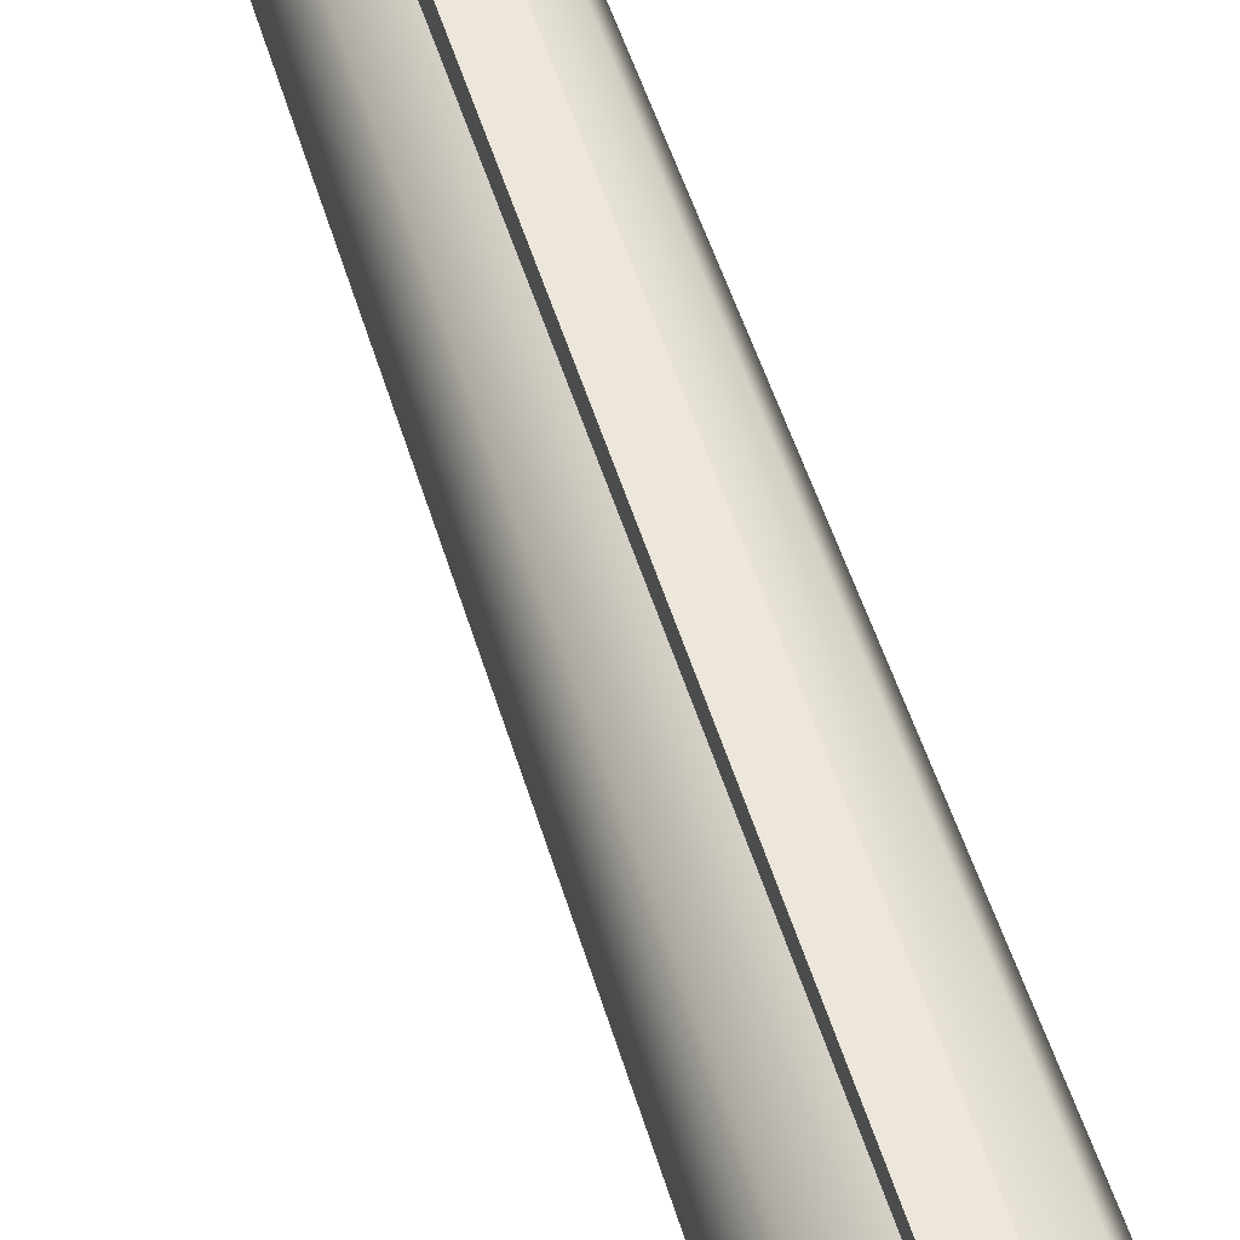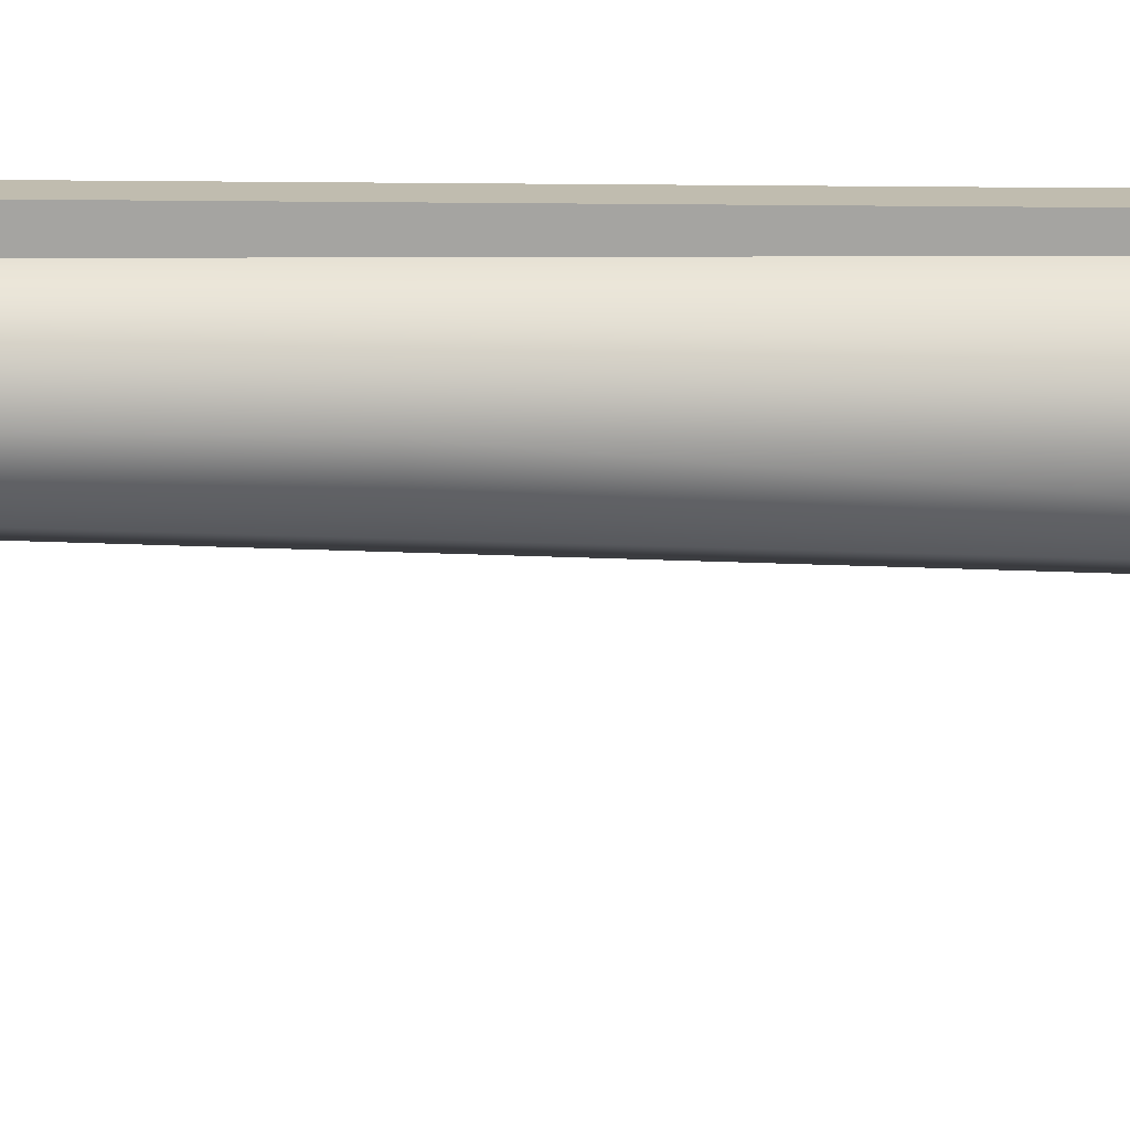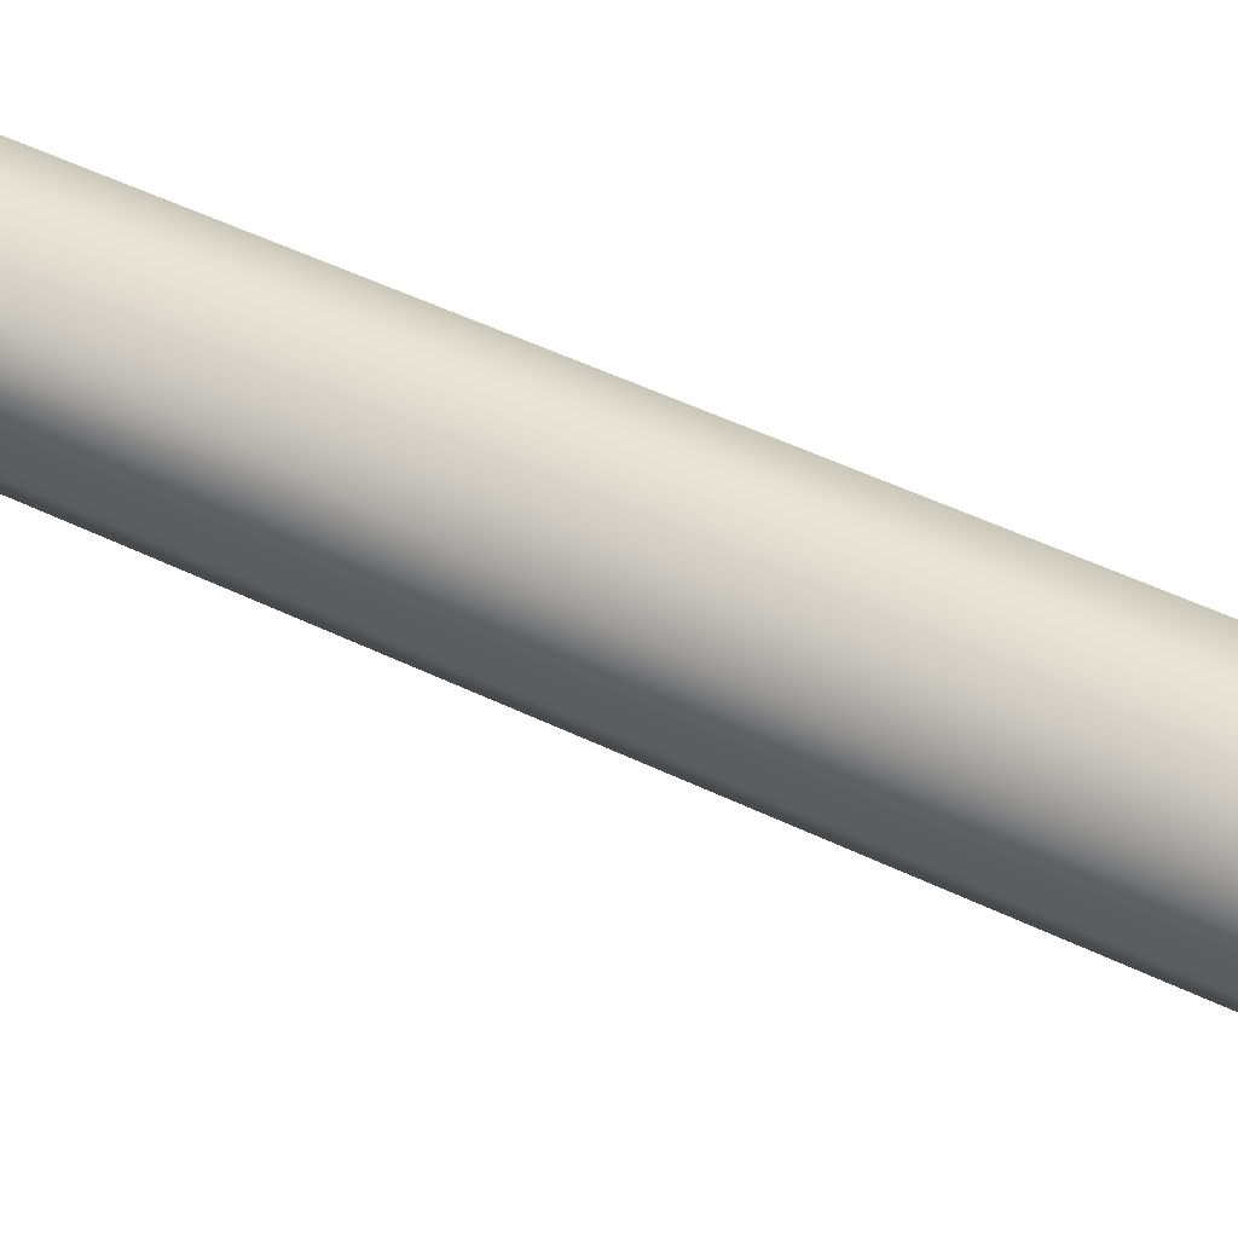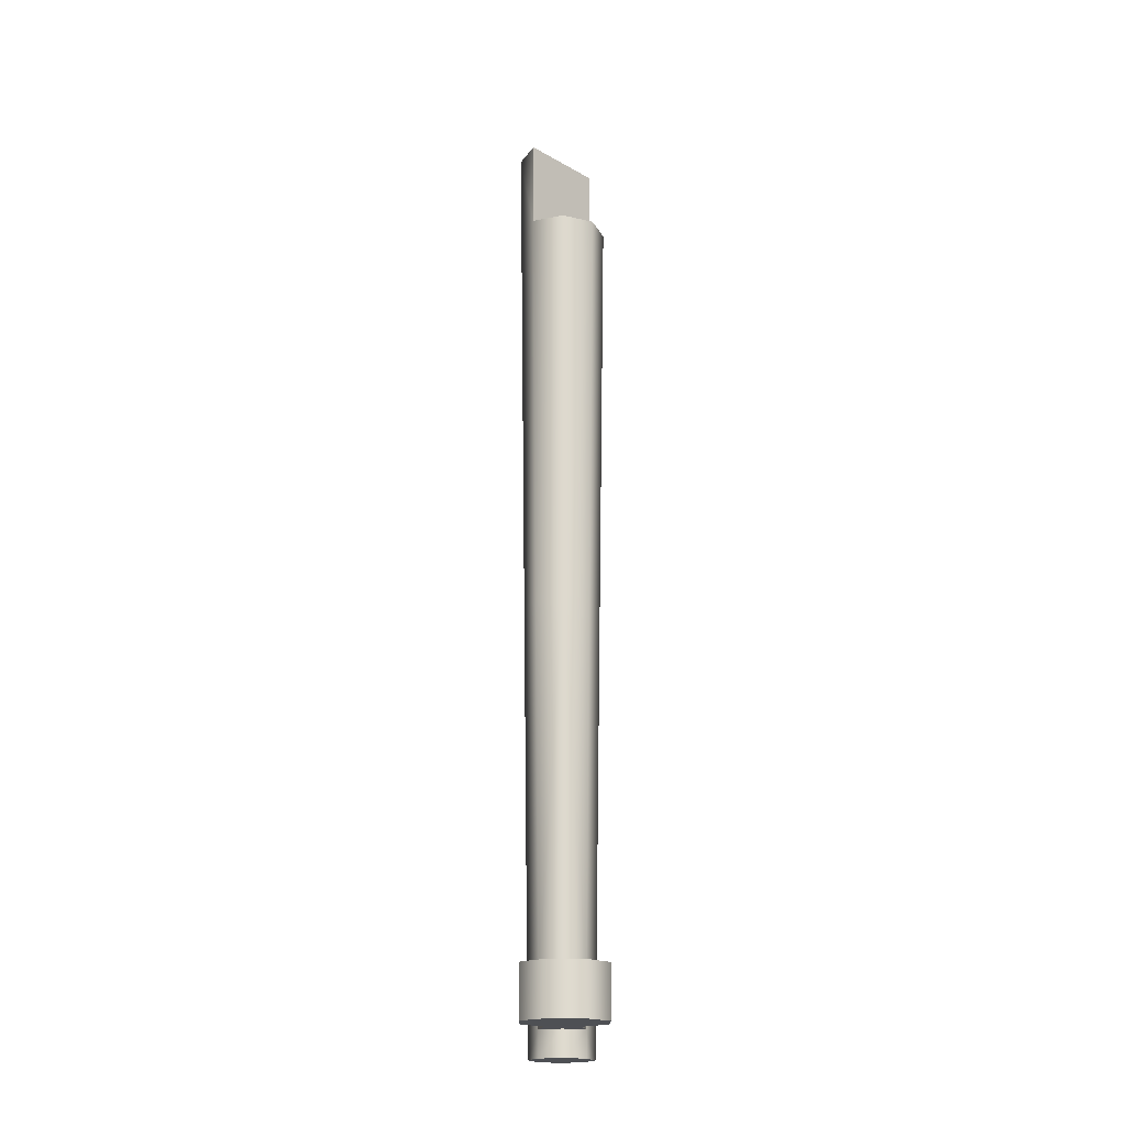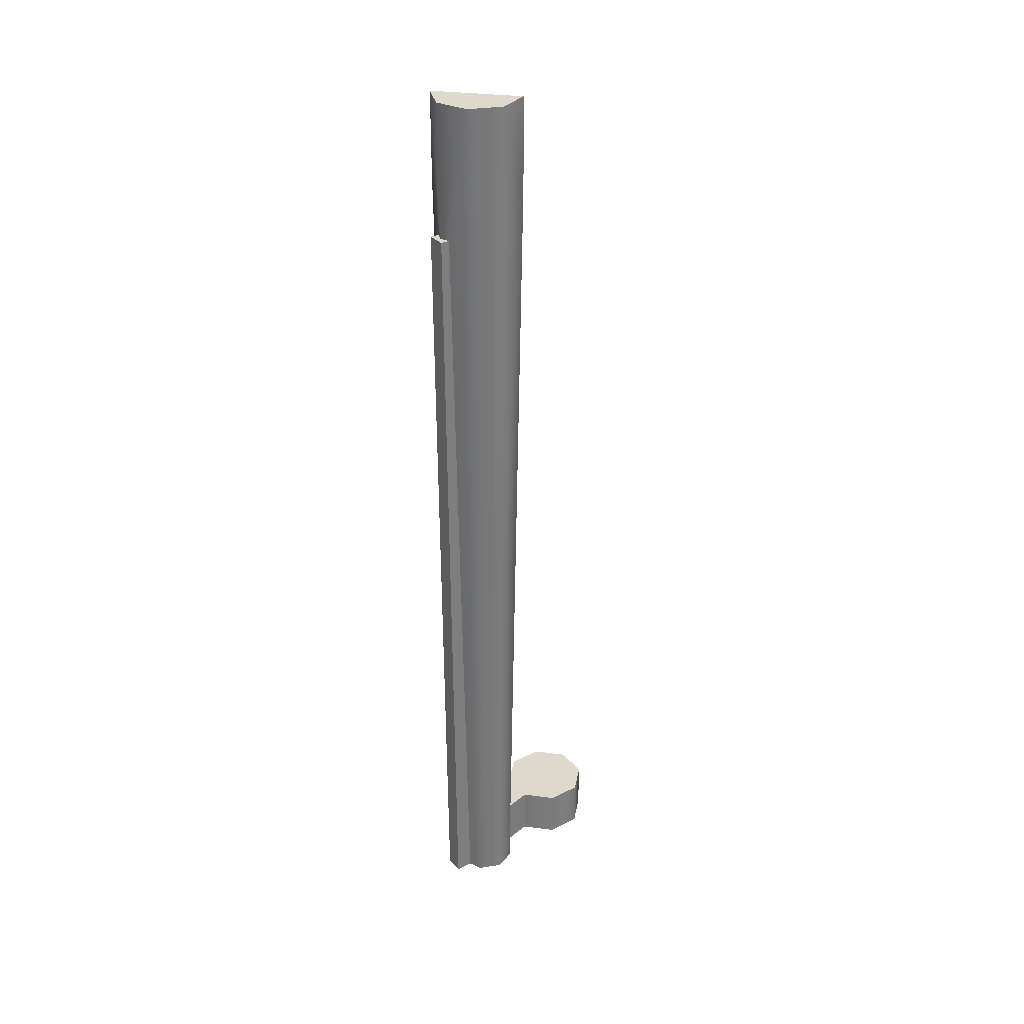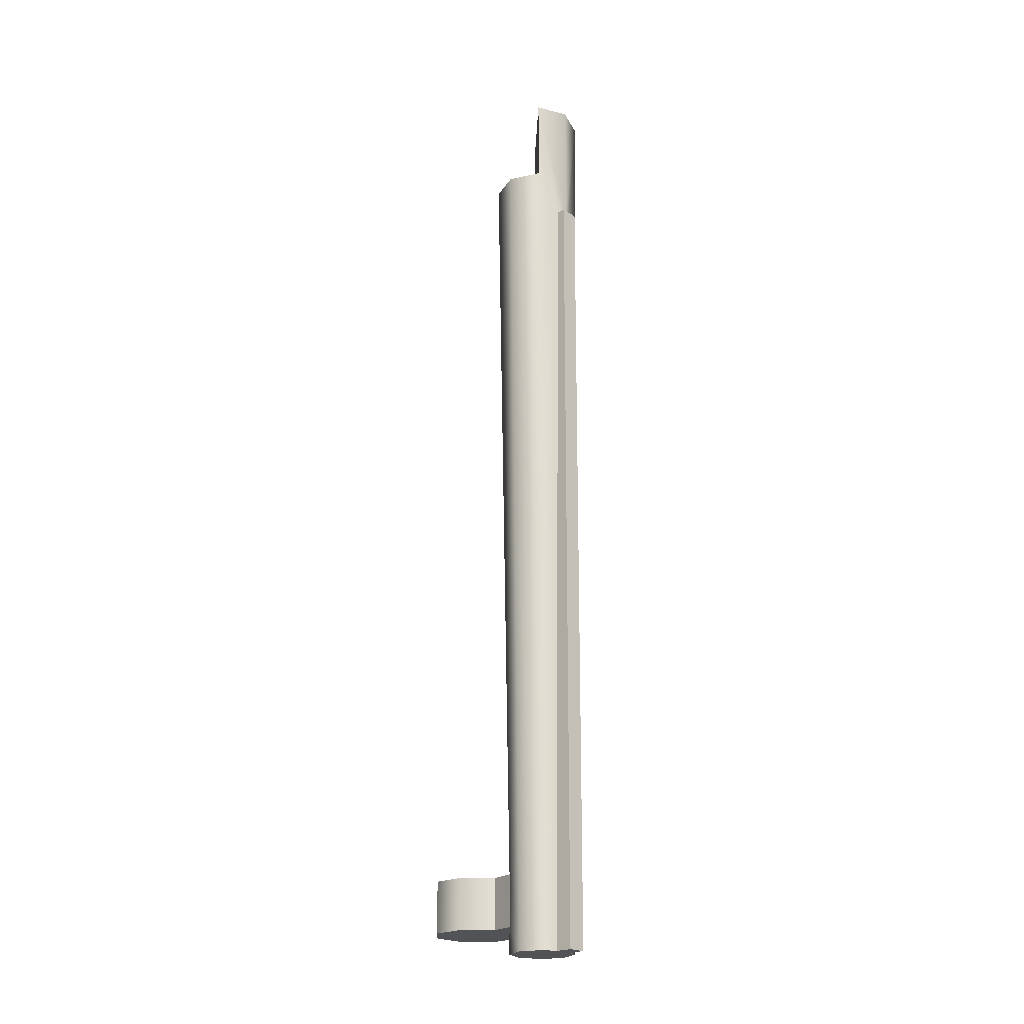
<metadata>
{"format":"obj","ext":"obj","renderer":"f3d","projection":"perspective","resolution":1024,"background":"white","views":[{"elev":52.6,"azim":163.1,"up":"+Z"},{"elev":16.3,"azim":92.8,"up":"+Z"},{"elev":-72.9,"azim":67.1,"up":"+Z"},{"elev":-18.8,"azim":178.2,"up":"+Y"},{"elev":32.2,"azim":55.3,"up":"+Y"},{"elev":-22.1,"azim":-46.7,"up":"+Y"}]}
</metadata>
<code>
g barrel_870_vent_rib_barrel_cut_off_325mm_LOD1
v 0.01184 -0.3239 -0.0001361
v 0.008344 -0.3239 0.008307
v 0.009951 -0.1576 0.009915
v 0.01411 -0.1576 -0.0001361
v 0.008344 -0.2947 -0.008579
v 0.009951 -0.1576 -0.01019
v 0.003393 -0.1576 0.01278
v 0.003393 -0.3239 0.01036
v 0.008344 -0.3141 -0.008579
v 0.008344 -0.3239 -0.008579
v -9.932e-05 -0.3141 -0.01208
v -9.932e-05 -0.3239 -0.01208
v -0.008542 -0.3141 -0.008579
v -0.008542 -0.3239 -0.008579
v -0.01204 -0.3239 -0.0001361
v -0.008542 -0.2947 -0.008579
v -0.01455 -0.1576 -0.0001361
v -0.008542 -0.3239 0.008307
v -0.01032 -0.1576 0.01008
v -0.01015 -0.1576 -0.01019
v -9.932e-05 -0.1576 -0.01435
v -9.932e-05 -0.2947 -0.01208
v -0.003592 -0.1576 0.01278
v -0.003592 -0.3239 0.01036
v 0.01181 0.03449 0.01177
v 0.003393 -0.01634 0.01484
v -9.932e-05 -0.01634 0.01629
v -9.932e-05 0.03449 0.0167
v -0.01201 0.03449 0.01177
v -0.003592 -0.01634 0.01484
v -0.01201 0.000815 0.01177
v -0.01032 -0.1576 0.01008
v -0.003592 -0.1576 0.01278
v -0.01455 -0.1576 -0.0001361
v -0.01694 0.000815 -0.0001361
v -0.01015 -0.1576 -0.01019
v -0.01201 0.000815 -0.01204
v -9.932e-05 -0.1576 -0.01435
v -9.932e-05 0.000815 -0.01698
v 0.009951 -0.1576 -0.01019
v 0.01181 0.000815 -0.01204
v 0.009951 -0.1576 0.009915
v 0.003393 -0.1576 0.01278
v 0.01674 0.03449 -0.0001361
v 0.01411 -0.1576 -0.0001361
v 0.01181 0.000815 -0.01204
v 0.01181 0.03449 -0.01204
v 0.009951 -0.1576 -0.01019
v 0.01674 0.03449 -0.0001361
v -9.932e-05 0.03449 0.0167
v -0.01201 0.03449 0.01177
v 0.01181 0.03449 -0.01204
v 0.01181 0.03449 0.01177
v 0.008344 -0.3239 -0.008579
v -9.932e-05 -0.3239 -0.01208
v 0.008344 -0.3239 0.008307
v 0.01184 -0.3239 -0.0001361
v -0.008542 -0.3239 0.008307
v 0.003393 -0.3239 0.01036
v -0.003592 -0.3239 0.01036
v 0.003393 -0.3239 0.01685
v -0.003592 -0.3239 0.01685
v -0.01204 -0.3239 -0.0001361
v -0.008542 -0.3239 -0.008579
v -0.01201 0.03449 0.01177
v -0.01201 0.000815 0.01177
v 0.01181 0.000815 -0.01204
v 0.01181 0.03449 -0.01204
v 0.01525 -0.3139 -0.02702
v 0.01525 -0.2946 -0.02702
v 0.01525 -0.2946 -0.03974
v 0.01525 -0.3139 -0.03974
v 0.006256 -0.3139 -0.01803
v 0.006256 -0.2946 -0.01803
v 0.006256 -0.2946 -0.04874
v 0.006256 -0.3139 -0.04874
v -0.006465 -0.2946 -0.04874
v -0.006465 -0.3139 -0.04874
v -0.01546 -0.2946 -0.03974
v -0.01546 -0.3139 -0.03974
v -0.01546 -0.2946 -0.02702
v -0.01546 -0.3139 -0.02702
v -0.006465 -0.2946 -0.01803
v -0.006465 -0.3139 -0.01803
v 0.01525 -0.2946 -0.03974
v -0.01546 -0.2946 -0.03974
v -0.006465 -0.2946 -0.04874
v 0.006256 -0.2946 -0.04874
v -0.01546 -0.2946 -0.02702
v 0.01525 -0.2946 -0.02702
v -0.006465 -0.2946 -0.01803
v 0.006256 -0.2946 -0.01803
v 0.006256 -0.3139 -0.04874
v -0.006465 -0.3139 -0.04874
v -0.01546 -0.3139 -0.03974
v 0.01525 -0.3139 -0.03974
v 0.01525 -0.3139 -0.02702
v -0.01546 -0.3139 -0.02702
v 0.006256 -0.3139 -0.01803
v -0.006465 -0.3139 -0.01803
v 0.008344 -0.2947 -0.008579
v 0.006256 -0.2946 -0.01803
v 0.006256 -0.3139 -0.01803
v 0.008344 -0.3141 -0.008579
v -0.008542 -0.2947 -0.008579
v -0.008542 -0.3141 -0.008579
v -0.006465 -0.3139 -0.01803
v -0.006465 -0.2946 -0.01803
v -0.008542 -0.3141 -0.008579
v -9.932e-05 -0.3141 -0.01208
v -0.006465 -0.3139 -0.01803
v 0.006256 -0.3139 -0.01803
v 0.008344 -0.3141 -0.008579
v -9.932e-05 -0.2947 -0.01208
v -0.008542 -0.2947 -0.008579
v -0.006465 -0.2946 -0.01803
v 0.006256 -0.2946 -0.01803
v 0.008344 -0.2947 -0.008579
v -0.01694 0.000815 -0.0001361
v -9.932e-05 0.000815 -0.01698
v 0.01181 0.000815 -0.01204
v -0.01201 0.000815 0.01177
v -0.01201 0.000815 -0.01204
v -0.003592 -0.1576 0.01758
v -0.003592 -0.3239 0.01685
v -0.003592 -0.3239 0.01036
v -0.003592 -0.1576 0.01278
v -0.003592 -0.01634 0.0182
v -0.003592 -0.01634 0.01484
v -9.932e-05 -0.01634 0.01629
v 0.003393 -0.01634 0.0182
v 0.003393 -0.01634 0.01484
v 0.003393 -0.01634 0.0182
v 0.003393 -0.01634 0.01484
v 0.003393 -0.08698 0.01789
v 0.003393 -0.1576 0.01278
v 0.003393 -0.1576 0.01758
v 0.003393 -0.1576 0.01758
v 0.003393 -0.3239 0.01685
v -0.003592 -0.3239 0.01685
v -0.003592 -0.1576 0.01758
v -0.003592 -0.01634 0.0182
v -0.003592 -0.08698 0.01789
v -0.003592 -0.01634 0.01484
v -0.003592 -0.1576 0.01278
v -0.003592 -0.1576 0.01758
v 0.003393 -0.3239 0.01685
v 0.003393 -0.1576 0.01758
v 0.003393 -0.1576 0.01278
v 0.003393 -0.3239 0.01036
v -0.003592 -0.01634 0.0182
v 0.003393 -0.01634 0.0182
v 0.003393 -0.08698 0.01789
v -0.003592 -0.08698 0.01789
v -0.003592 -0.1576 0.01758
v -0.003592 -0.08698 0.01789
v 0.003393 -0.08698 0.01789
v 0.003393 -0.1576 0.01758
g barrel_870_vent_rib_barrel_cut_off_325mm_LOD1_0
f 3 2 1
f 4 3 1
f 4 1 5
f 6 4 5
f 3 7 2
f 7 8 2
f 9 5 1
f 10 9 1
f 9 10 11
f 10 12 11
f 11 12 13
f 12 14 13
f 14 15 13
f 13 15 16
f 15 17 16
f 17 15 18
f 19 17 18
f 17 20 16
f 20 21 16
f 21 22 16
f 22 21 5
f 21 6 5
f 23 19 18
f 24 23 18
f 27 26 25
f 28 27 25
f 27 28 29
f 29 30 27
f 29 31 30
f 30 31 32
f 33 30 32
f 34 32 31
f 35 34 31
f 36 34 35
f 37 36 35
f 38 36 37
f 39 38 37
f 38 39 40
f 39 41 40
f 26 43 42
f 25 26 42
f 25 42 44
f 42 45 44
f 44 45 46
f 47 44 46
f 45 48 46
f 51 50 49
f 52 51 49
f 53 49 50
f 56 55 54
f 57 56 54
f 58 55 56
f 56 59 58
f 59 60 58
f 59 61 60
f 61 62 60
f 58 63 55
f 63 64 55
f 67 66 65
f 68 67 65
f 71 70 69
f 72 71 69
f 69 70 73
f 70 74 73
f 75 71 72
f 76 75 72
f 77 75 76
f 78 77 76
f 79 77 78
f 80 79 78
f 81 79 80
f 82 81 80
f 83 81 82
f 84 83 82
f 87 86 85
f 88 87 85
f 86 89 85
f 89 90 85
f 89 91 90
f 91 92 90
f 95 94 93
f 96 95 93
f 96 97 95
f 97 98 95
f 97 99 98
f 99 100 98
f 103 102 101
f 104 103 101
f 107 106 105
f 108 107 105
f 111 110 109
f 112 110 111
f 113 110 112
f 116 115 114
f 117 116 114
f 118 117 114
f 121 120 119
f 122 121 119
f 123 119 120
f 126 125 124
f 127 126 124
f 130 129 128
f 131 130 128
f 132 130 131
f 135 134 133
f 136 134 135
f 137 136 135
f 140 139 138
f 141 140 138
f 144 143 142
f 143 144 145
f 146 143 145
f 149 148 147
f 150 149 147
f 153 152 151
f 154 153 151
f 157 156 155
f 158 157 155

</code>
